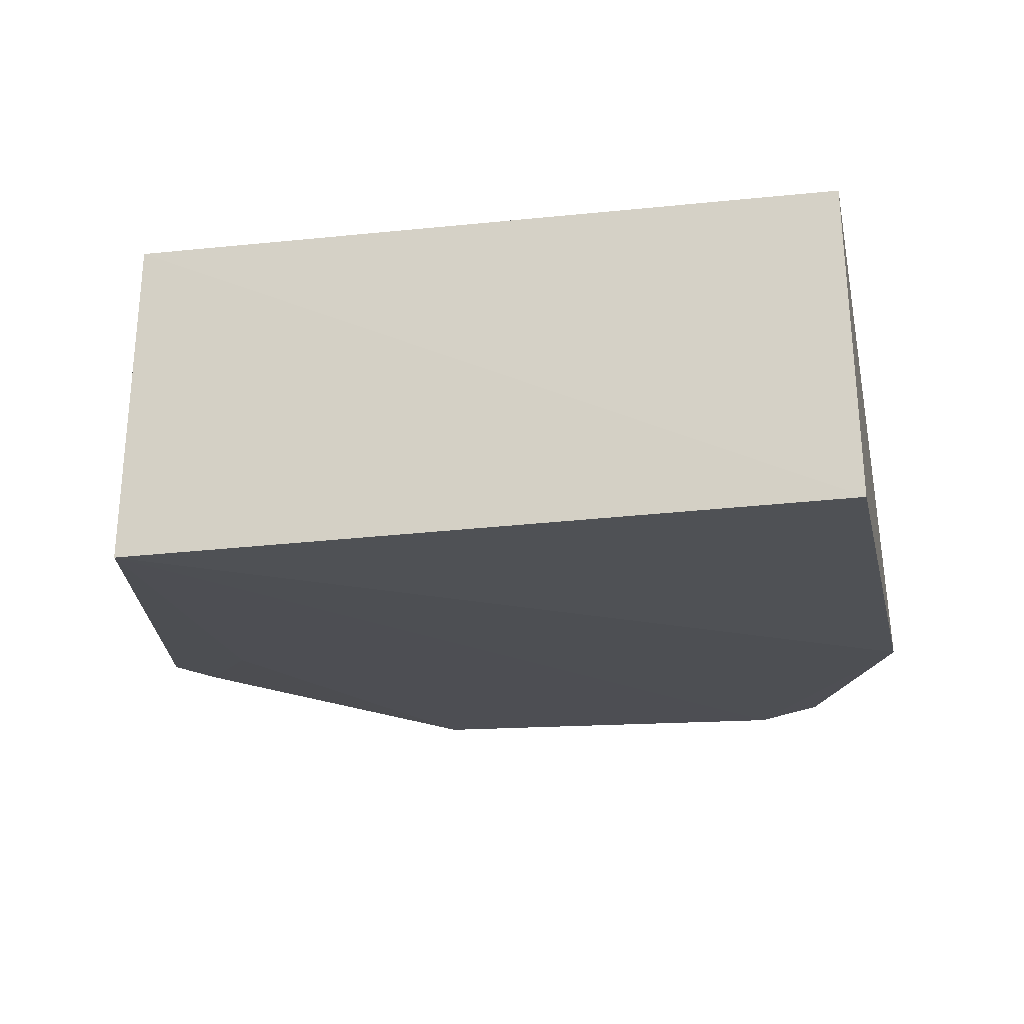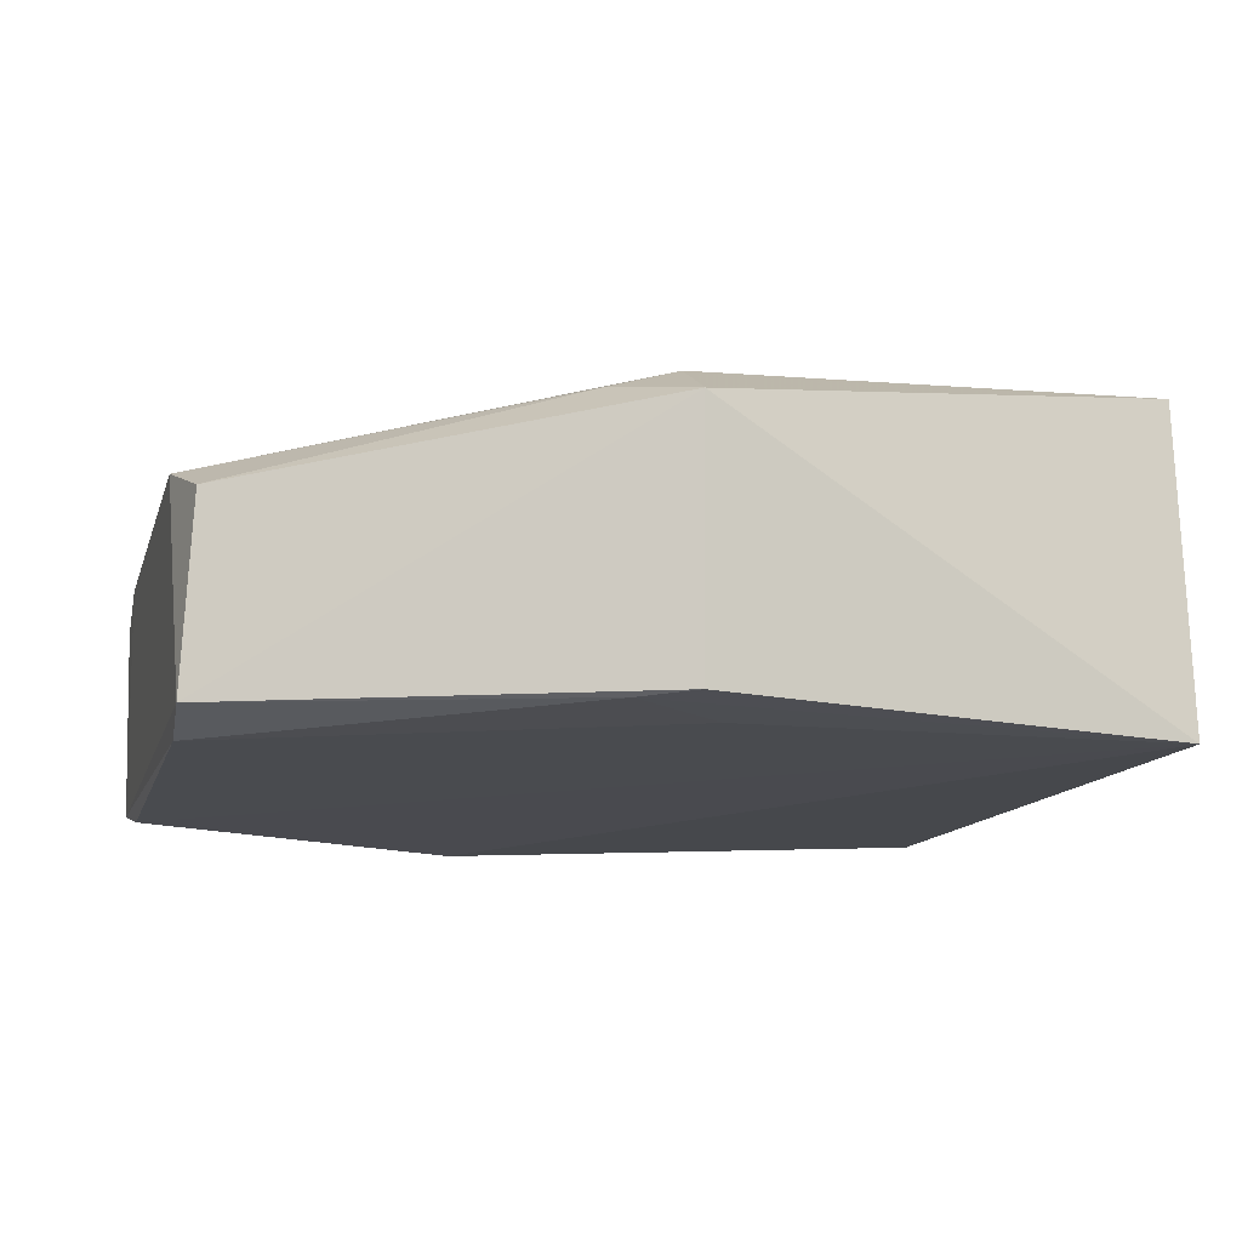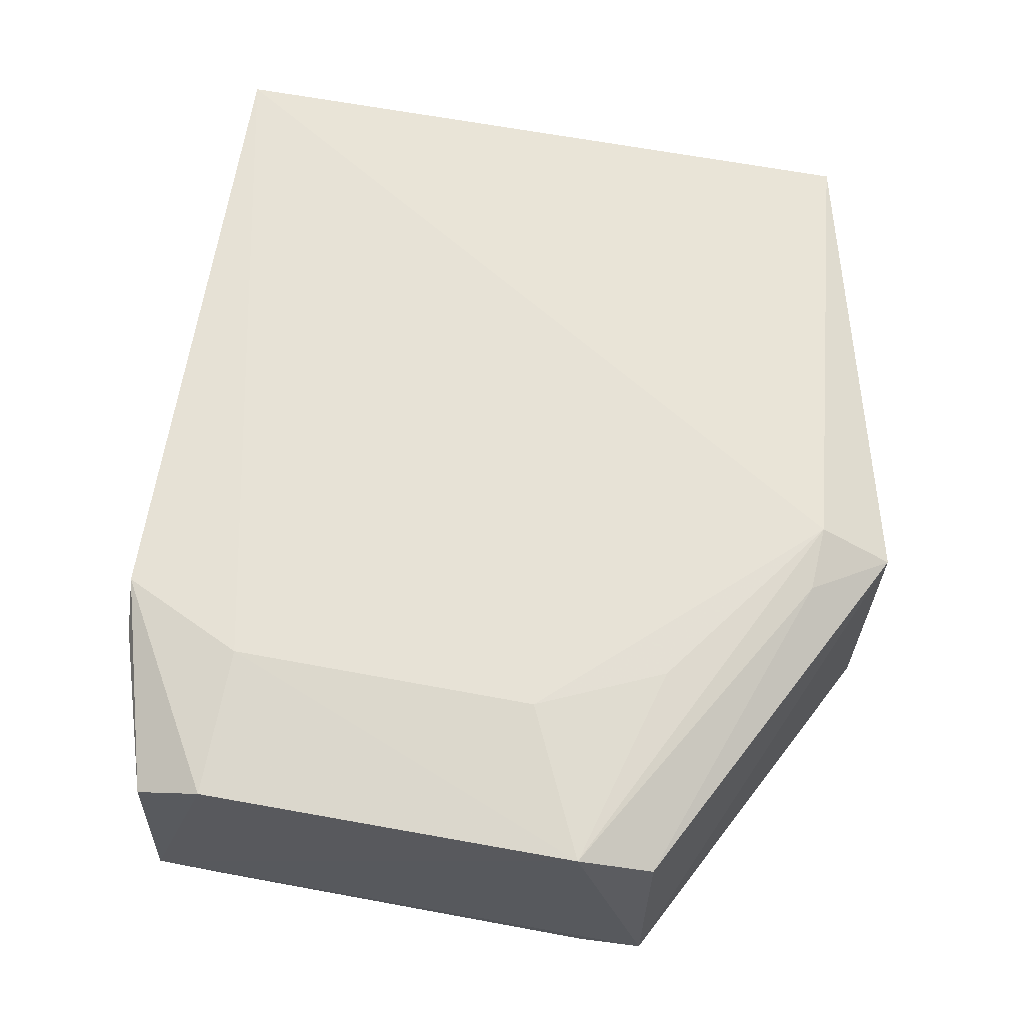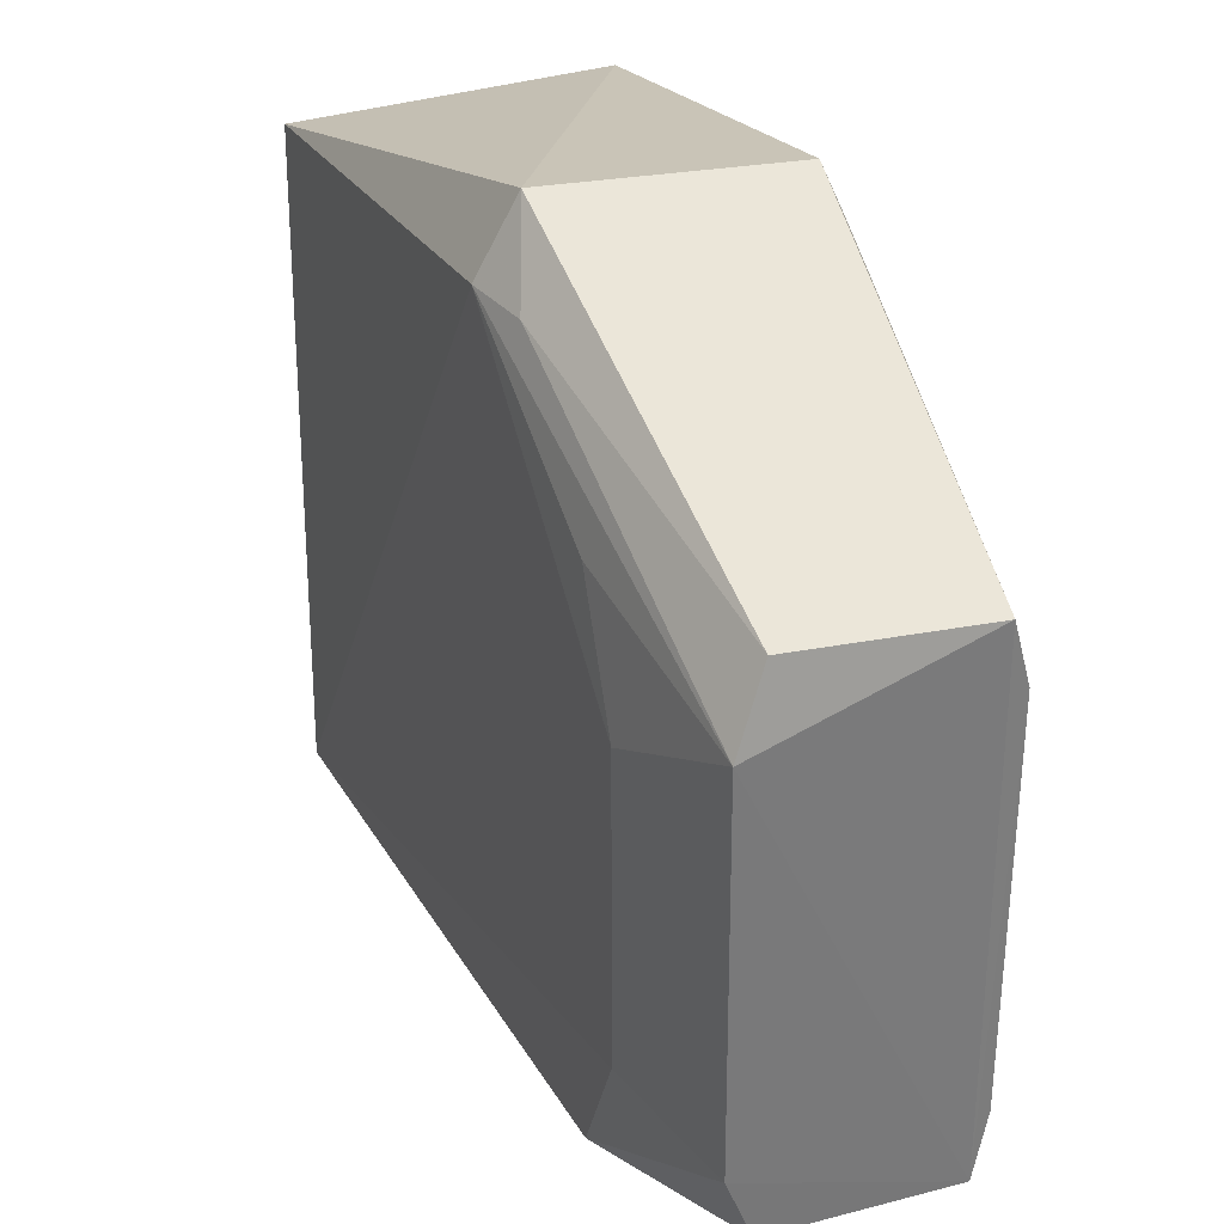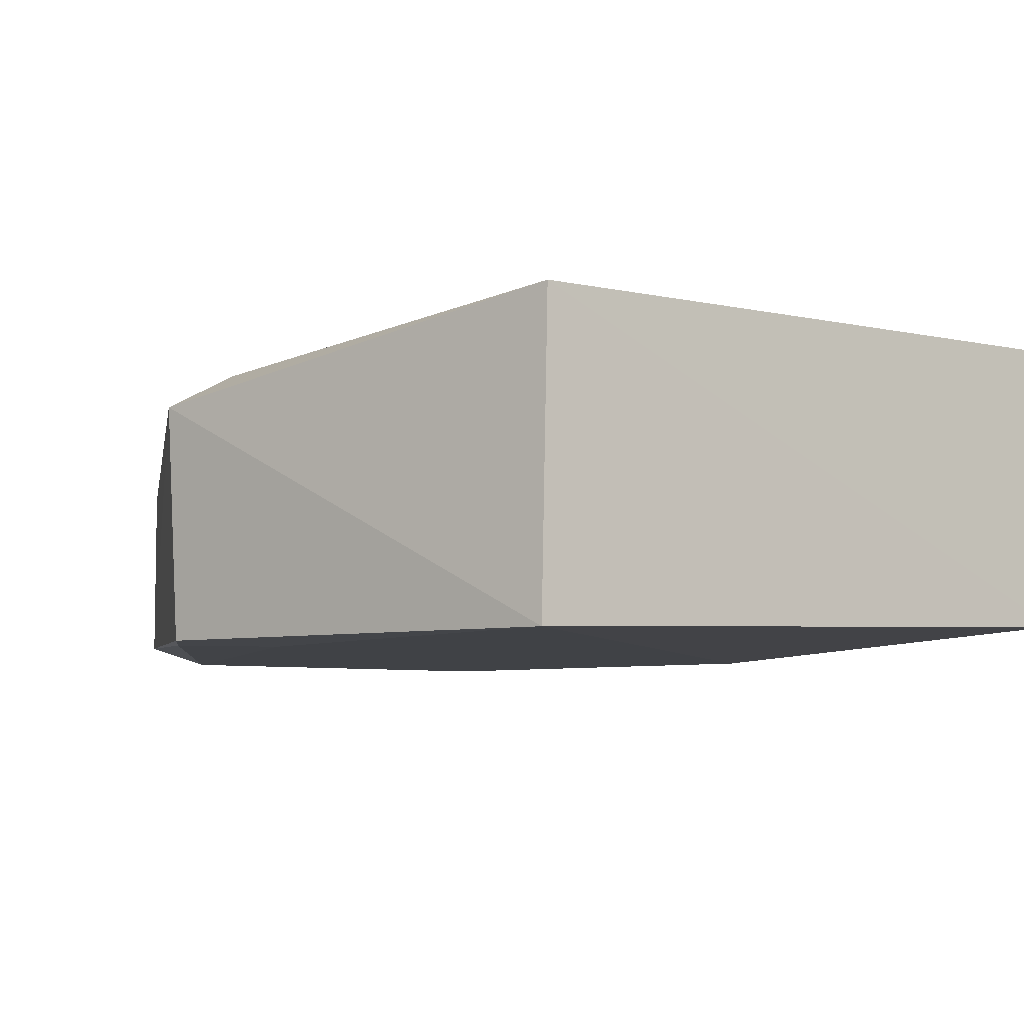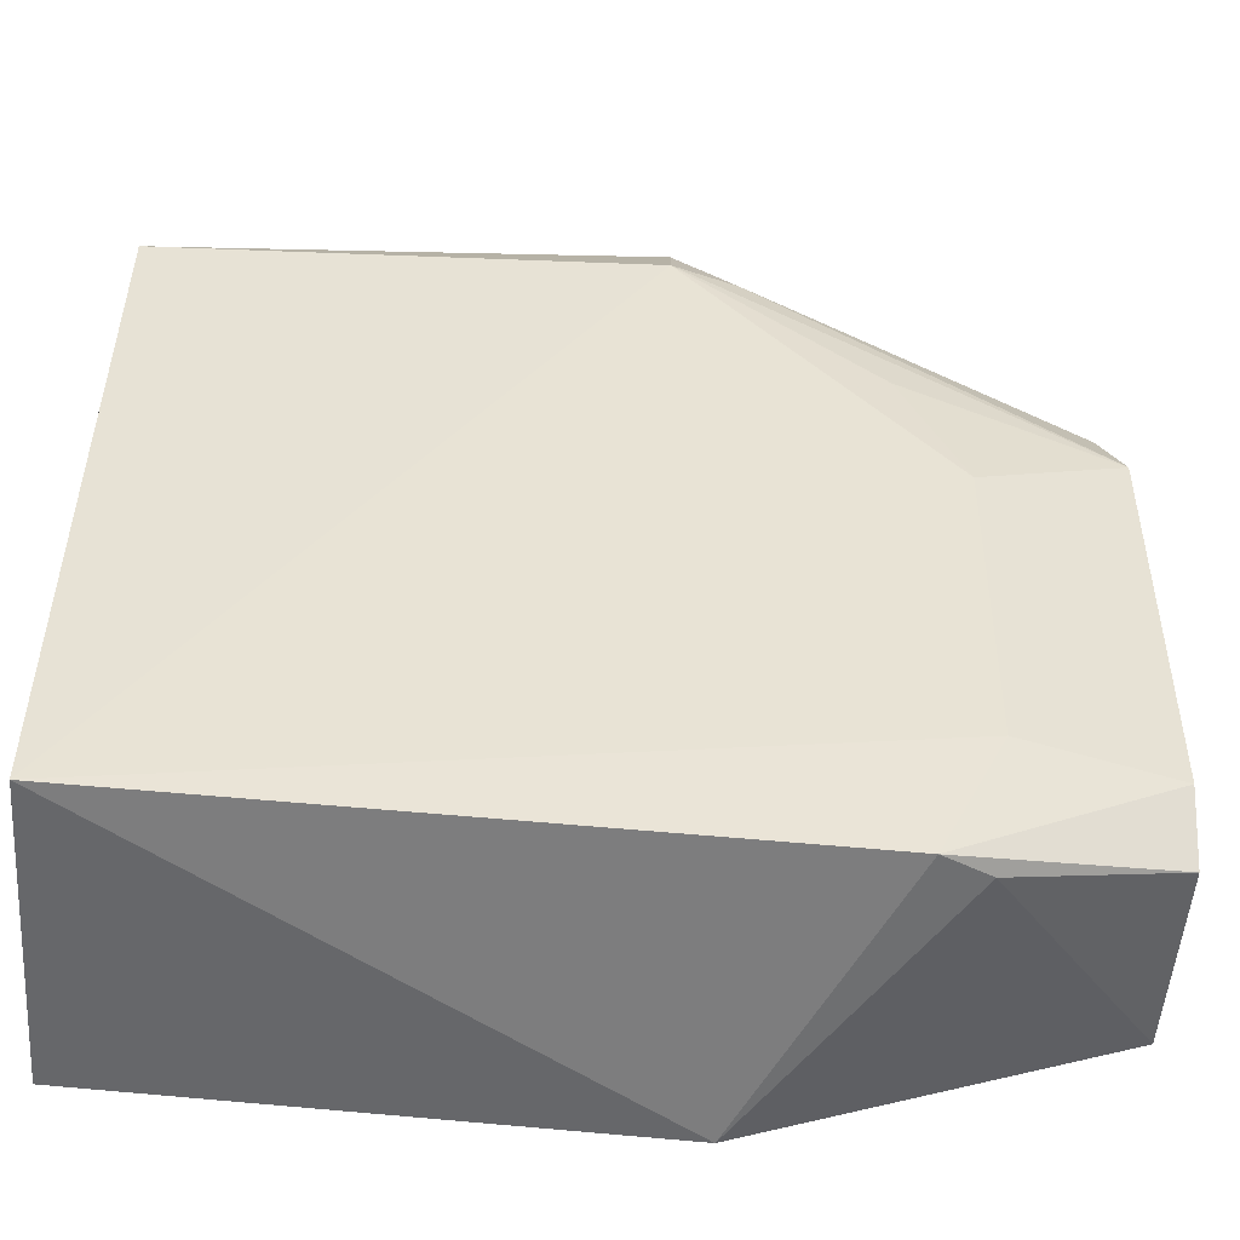
<metadata>
{"format":"obj","ext":"obj","renderer":"f3d","projection":"perspective","resolution":1024,"background":"white","views":[{"elev":-16.5,"azim":-79.4,"up":"+Z"},{"elev":-14.0,"azim":165.1,"up":"+Z"},{"elev":57.1,"azim":100.8,"up":"+Z"},{"elev":32.6,"azim":70.7,"up":"+Y"},{"elev":-5.7,"azim":-128.1,"up":"+Z"},{"elev":-49.8,"azim":-2.5,"up":"+Y"}]}
</metadata>
<code>
v -0.08433 0.02338 0.01878
v -0.06145 -0.01482 0.01341
v -0.06168 0.01618 0.002758
v -0.1118 0.02106 0.002416
v -0.1116 -0.01956 0.02125
v -0.08201 -0.02112 0.001905
v -0.08423 0.02701 0.002375
v -0.06122 0.01204 0.01516
v -0.1115 0.02036 0.02073
v -0.06175 -0.01505 0.002477
v -0.1121 -0.02026 0.003547
v -0.0736 -0.01818 0.01734
v -0.08415 0.02771 0.01645
v -0.06191 0.01242 0.001669
v -0.07092 -0.01778 0.01567
v -0.06133 -0.01084 0.01495
v -0.06969 0.007853 0.01737
v -0.06217 0.01643 0.0134
v -0.06205 -0.01121 0.001558
v -0.08682 0.02152 0.002066
v -0.08133 0.02525 0.002211
v -0.07319 0.01533 0.01748
v -0.06991 -0.01062 0.01728
v -0.08062 0.02322 0.0177
f 9 5 1
f 10 3 8
f 11 6 5
f 11 4 6
f 11 9 4
f 11 5 9
f 12 5 6
f 13 3 7
f 13 9 1
f 13 7 4
f 13 4 9
f 14 3 10
f 15 10 2
f 15 6 10
f 15 12 6
f 15 2 12
f 16 10 8
f 16 2 10
f 16 12 2
f 17 1 5
f 18 8 3
f 18 3 13
f 19 6 4
f 19 4 14
f 19 14 10
f 19 10 6
f 20 14 4
f 21 7 3
f 21 3 14
f 21 14 20
f 21 20 4
f 21 4 7
f 22 17 8
f 22 8 1
f 22 1 17
f 23 17 5
f 23 5 12
f 23 12 16
f 23 16 8
f 23 8 17
f 24 18 13
f 24 13 1
f 24 1 8
f 24 8 18

</code>
